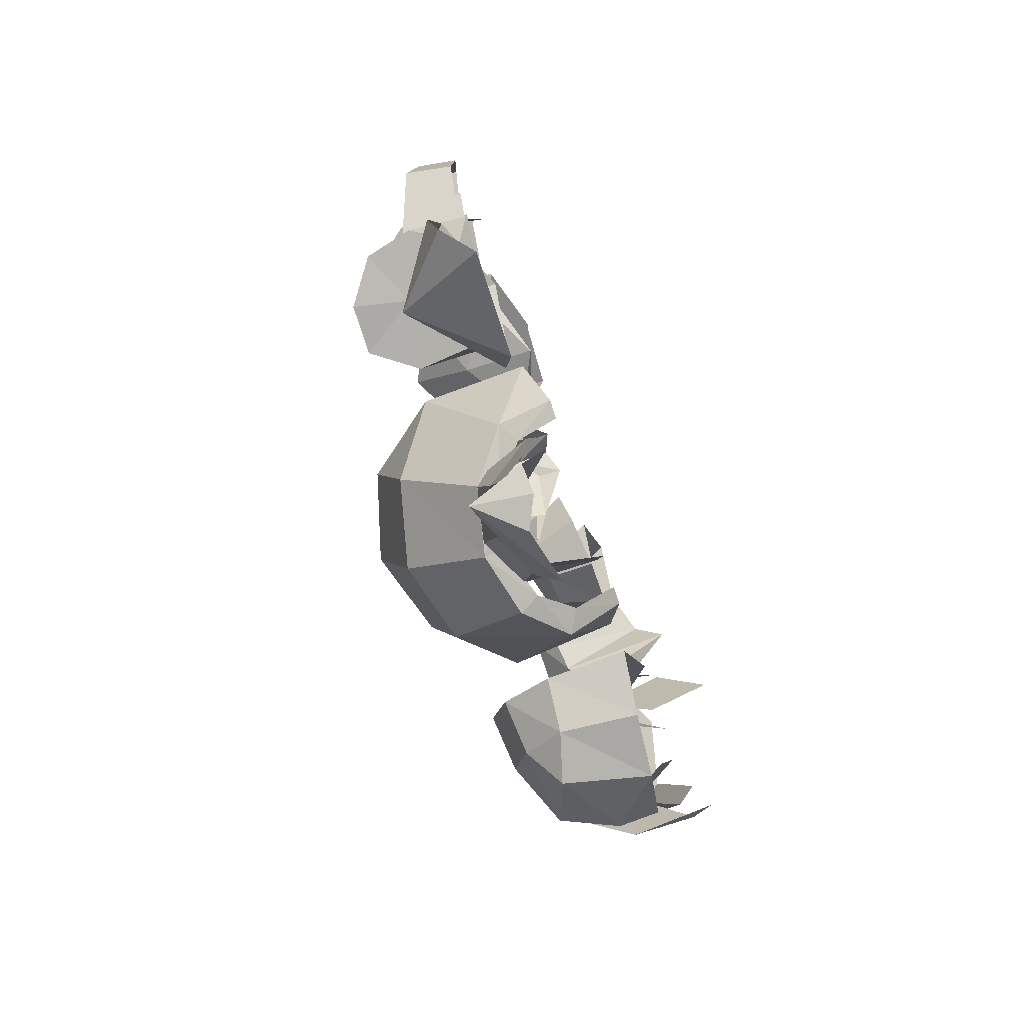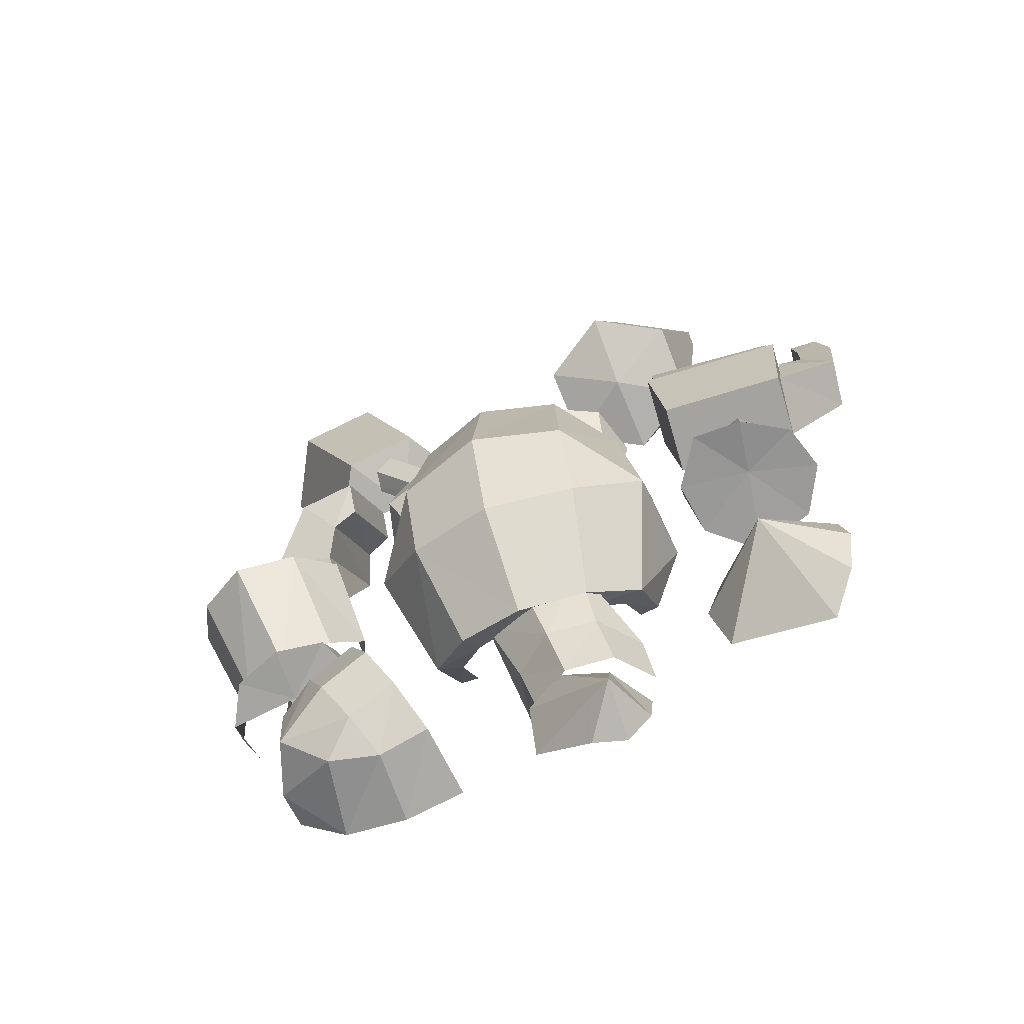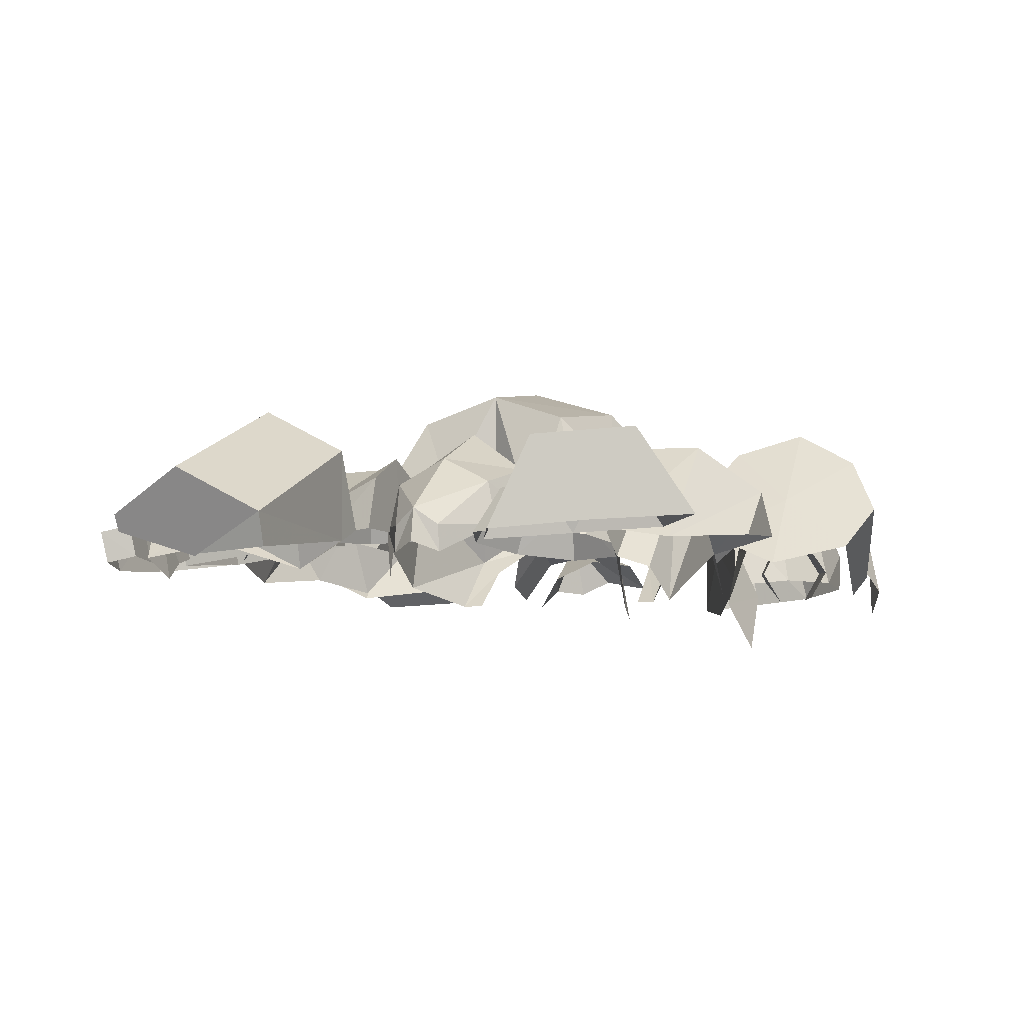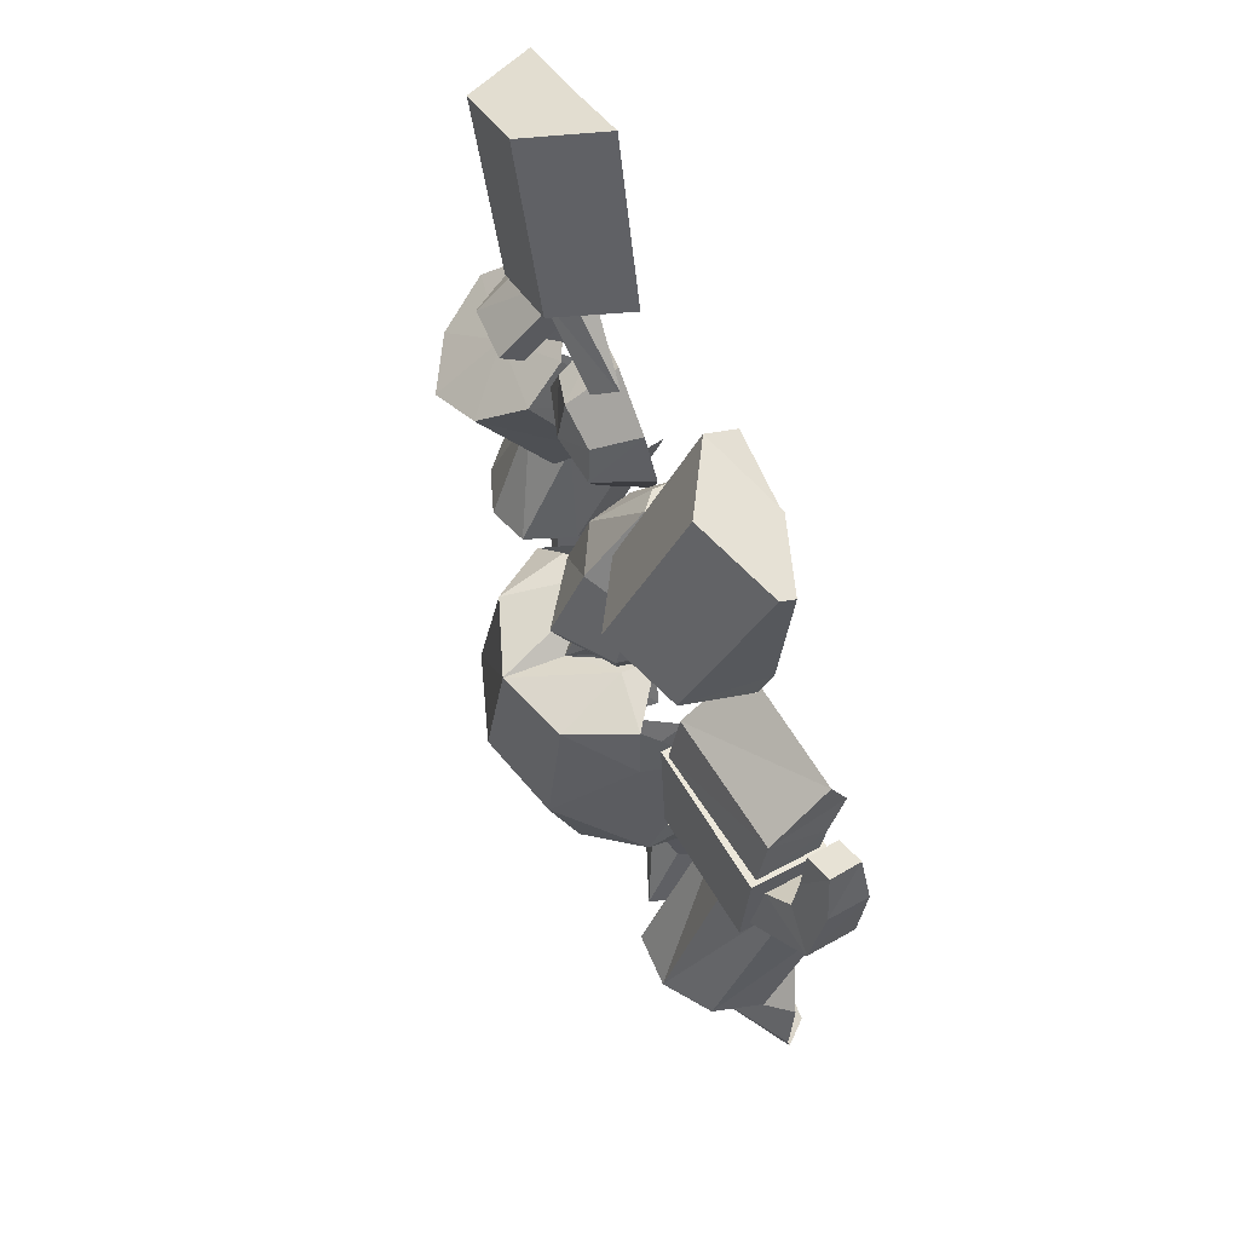
<metadata>
{"format":"obj","ext":"obj","renderer":"f3d","projection":"perspective","resolution":1024,"background":"white","views":[{"elev":-79.5,"azim":108.8,"up":"+Y"},{"elev":-65.3,"azim":23.8,"up":"+Y"},{"elev":-6.1,"azim":-158.4,"up":"+Z"},{"elev":62.6,"azim":67.5,"up":"+Y"}]}
</metadata>
<code>
g huangjinguo_dongxue_217_shitouren01_a
v 46.89 42.14 2.236
v 34.45 39.66 -4.341
v 47.29 46.62 0.04914
v 47.14 48.47 15.21
v 50.14 76.01 2.293
v 36.56 80.15 9.124
v 34.45 52.34 21.59
v 22 43.33 1.656
v 22.4 47.81 -0.5308
v 22.98 77.3 1.66
v 21.75 49.68 14.62
v 34.45 39.66 -4.341
v 46.89 42.14 2.236
v 34.45 43.22 9.988
v 50.14 76.01 2.293
v 36.56 73.37 -4.751
v 36.56 80.15 9.124
v 34.45 52.34 21.59
v 47.14 48.47 15.21
v 22 43.33 1.656
v 35.82 73.58 -4.402
v 22.98 77.3 1.66
v 21.75 49.68 14.62
v 63.83 -63.28 -4.039
v 69.07 -57.96 0.9998
v 57.23 -49.13 11.87
v 69.07 -40.3 0.9998
v 55.55 -32.64 -4.246
v 45.21 -38.96 -2.838
v 42.5 -49.13 -1.864
v 70.87 -49.13 2.657
v -10.04 31.91 10.91
v -2.641 37.99 8.514
v -9.951 40.87 9.517
v -0.7252 31.73 9.441
v -9.83 22.56 6.742
v -3.252 25.37 7.075
v -9.467 46.92 0.7674
v 0.7506 42.06 0.7169
v -0.1264 23.87 -1.602
v -9.324 19.59 -2.676
v 3.872 33.09 -0.2334
v -19.14 31.76 8.442
v -17.12 38.01 7.728
v -19.63 42.09 -0.3892
v -22.66 33.13 -1.673
v -16.4 25.39 6.362
v -18.57 23.9 -2.603
v -6.131 44.27 1.601
v -20.4 56.3 9.038
v -7.262 41.21 5.298
v -18.42 58.19 5.398
v -11.15 39.64 4.315
v -26.61 54.76 4.468
v -13.02 39.43 0.2883
v -24.5 54.73 8.064
v -20.53 58.36 1.294
v -49.19 76.43 -1.533
v -35.39 49.18 -0.3661
v -28.02 52.93 11.82
v -41.3 80.43 11.51
v -14.61 58.89 10.61
v -26.95 86.81 10.21
v -8.948 60.94 -2.512
v -20.9 89.01 -3.829
v -49.19 76.43 -1.533
v -41.3 80.43 11.51
v -35.03 82.74 -2.413
v -28.02 52.93 11.82
v -35.39 49.18 -0.3661
v -21.02 52.19 -1.156
v -26.95 86.81 10.21
v -20.9 89.01 -3.829
v -14.61 58.89 10.61
v -8.948 60.94 -2.512
v 50.09 74.68 -0.4394
v 50.09 74.68 -0.4394
v 23.05 75.37 -3.819
v 23.05 75.37 -3.819
v 30.01 28.17 11.1
v 32.35 28.17 1.129
v 29.45 34.75 8.328
v 21.06 37.41 11.46
v 21.3 28.17 15.79
v 30.44 37.39 1.664
v 20.45 41.46 2.187
v 21.3 28.17 15.79
v 21.06 37.41 11.46
v 20.45 28.17 2.187
v 29.45 21.59 8.328
v 21.06 18.93 11.46
v 20.45 14.88 2.187
v 30.44 18.95 1.664
v 20.45 14.88 2.187
v 21.06 18.93 11.46
v 20.45 41.46 2.187
v 38.31 -17.51 -3.597
v 36.4 -3.008 2.723
v 38.53 -22.92 15.23
v 34.43 -0.6043 15.25
v 27.82 -18.07 28.76
v 31.75 7.555 14.09
v -9.916 -0.6043 15.25
v -13.79 -17.51 -3.597
v -14.01 -22.92 15.23
v -3.303 -18.07 28.76
v 25.71 4.514 25.38
v 22.73 -44.76 6.025
v 28.4 -38.7 0.6889
v 32.44 -40.38 2.978
v 24.25 -47.12 9.707
v 28.79 -30.25 -6.672
v 32.25 -29.68 -6.752
v 27.73 -33.33 23.44
v 18.07 14.3 11.78
v 21.88 13.07 14.03
v 12.26 10.95 20.18
v 12.26 12.81 15.32
v 19.99 15.89 4.572
v 24.76 16.04 6.303
v 22.49 15.75 14.4
v 12.26 13.8 21.54
v 25.34 18.96 5.863
v 12.26 3.041 19.27
v 20.42 7.208 12.68
v 21.04 8.153 6.979
v 20 10.57 7.868
v 20.79 27.93 11.14
v 16.21 39.58 2.619
v 12.26 40.99 5.547
v 12.26 27.66 15.55
v 22.68 28.84 3.427
v 16.45 39.34 -2.082
v 12.26 41.99 -0.3495
v 20.48 32.36 -5.865
v 12.26 -49.44 12.34
v 12.26 -46.84 9.322
v 12.26 -36.12 27.31
v 12.26 -18.26 33.57
v 12.26 3.385 30
v 20.42 7.208 12.68
v 12.26 3.041 19.27
v 1.788 -44.76 6.025
v -7.916 -40.38 2.978
v -3.883 -38.7 0.5955
v 0.2733 -47.12 9.707
v -7.733 -29.68 -6.752
v -4.273 -30.25 -6.766
v -3.212 -33.33 23.44
v 6.451 14.3 11.78
v 2.644 13.07 14.03
v 4.53 15.89 4.572
v -0.2411 16.04 6.303
v 2.03 15.75 14.4
v -0.8195 18.96 5.863
v 4.518 10.57 7.868
v 3.48 8.153 6.979
v 3.732 27.93 11.14
v 8.312 39.58 2.619
v 1.838 28.84 3.427
v 8.074 39.34 -2.082
v -1.193 4.513 25.38
v 3.48 8.153 6.979
v 20.54 -83.92 1.641
v 25.95 -82.7 -0.9589
v 26.96 -80.36 9.725
v 9.819 -77.17 -0.4913
v 10.49 -69.2 3.879
v 16.43 -62.85 4.483
v 30.45 -78.59 -0.472
v 24.31 -61.77 0.9334
v 29.67 -66.49 -4.725
v -31.05 28.19 9.5
v -25.65 34.53 14.52
v -36.41 33.1 14.35
v -26.27 30.39 10.18
v -26.27 30.39 10.18
v -25.68 50 -0.2344
v -25.65 34.53 14.52
v -26.31 45.86 -4.573
v -36.41 33.1 14.35
v -36.4 49.42 -1.994
v -31.62 45.05 -6.32
v -31.05 28.19 9.5
v -34.07 16.71 -2.189
v -33.68 41.06 -11.56
v -33.97 23.67 5.331
v -34.07 16.71 -2.189
v -45.1 25.41 7.294
v -45.12 18.93 0.3952
v -33.97 23.67 5.331
v -44.68 17.26 -3.923
v -44.94 8.786 7.742
v -33.04 15.27 1.312
v -29.54 10.13 8.83
v -34.87 3.213 16.79
v -45.07 -1.202 20.26
v -56.39 12.66 -1.096
v -60.11 6.717 5.679
v -56.39 12.66 -1.096
v -53.03 -6.402 -8.248
v -54.88 -9.374 -4.861
v -60.11 6.717 5.679
v -55.05 0.9622 14.71
v 21.04 8.153 6.979
v -4.183 5.528 12.69
v 45.21 -59.3 -3.724
v -45.1 25.41 7.294
v -45.12 33.92 -0.5979
v -45.12 18.93 0.3952
v 64.54 -28.92 -0.5204
v 67.58 -10.2 -2.343
v 69.35 -28.23 7.584
v 65.01 3.866 0.6453
v 67.29 -28.16 16
v 59.6 -28.88 21.49
v 56.75 13.18 4.841
v 57.42 -28.61 11.55
v 45.91 -29.25 4.131
v 54.07 -29.99 -3.401
v 45.06 -28.66 13.65
v 45.91 -29.25 4.131
v 45.06 -28.66 13.65
v 43.04 -10.63 3.781
v 50.77 -28.25 21.67
v 50.77 -28.25 21.67
v 59.6 -28.88 21.49
v 46.96 3.548 5.149
v 64.54 -28.92 -0.5204
v 69.35 -28.23 7.584
v 67.29 -28.16 16
v 45.69 10.39 2.519
v 66.55 23.2 -1.514
v 67.55 5.353 12.65
v 65.93 3.856 0.164
v 68.29 24.81 11.9
v 65.93 3.856 0.164
v 45.23 4.001 15.6
v 43.6 2.504 3.114
v 67.55 5.353 12.65
v 43.6 2.504 3.114
v 42.32 23.23 15.33
v 40.57 21.63 1.918
v 45.23 4.001 15.6
v 40.57 21.63 1.918
v 68.29 24.81 11.9
v 66.55 23.2 -1.514
v 42.32 23.23 15.33
v 42.2 17.49 4.622
v 42.69 32.48 12.52
v 41.4 27.45 2.333
v 43.48 23.14 14.58
v 66.64 33.4 8.909
v 43.48 23.14 14.58
v 67.39 24.32 10.8
v 42.69 32.48 12.52
v 65.34 27.88 -1.5
v 67.39 24.32 10.8
v 66.12 18.67 0.8362
v 66.64 33.4 8.909
v 63.93 33.78 -4.802
v 64.39 40.84 -1.548
v 41.53 40.7 1.781
v 41.01 32.78 -1.874
v 64.39 40.84 -1.548
v 41.53 40.7 1.781
v 74.93 37.17 -1.768
v 78.65 29.62 4.687
v 77.43 28.6 -2.616
v 75.99 37.93 3.814
v 70.9 28.62 -1.139
v 71.01 36.22 5.004
v 70.04 35.53 -0.5999
v 72.12 29.64 6.164
v 70.04 35.53 -0.5999
v 75.99 37.93 3.814
v 74.93 37.17 -1.768
v 71.01 36.22 5.004
v 76.84 14.94 -1.802
v 67.75 8.555 11.14
v 65.97 6.474 -0.08921
v 78.39 16.37 7.011
v 66.37 17.98 -1.053
v 72.38 23.11 7.242
v 71.05 21.5 -1.683
v 68.14 19.79 9.358
v 8.923 -64.3 -7.928
v 10.83 -65.2 0.9393
v 8.762 -55.71 3.861
v 6.631 -54.7 -6.038
v 4.624 -43.78 8.241
v 16.07 -55.26 9.056
v 13.55 -43.74 13.93
v 17.97 -64.73 5.902
v 31.21 -61.33 -3.403
v 24.67 -53.59 7.091
v 26.34 -63.14 4.088
v 30.11 -51.57 -1.272
v 23.67 -41.24 12.11
v -23.01 -52.48 -0.3714
v -33.66 -27.13 3.217
v -25.53 -53.92 5.768
v -30.73 -27.52 -2.182
v -31.42 -54.07 5.033
v -42.8 -27.52 -2.182
v -34.46 -55.03 -0.1868
v -39.7 -27.18 2.507
v -33.83 -27.91 -7.58
v -31.59 -54.83 -5.49
v -39.87 -27.86 -6.87
v -26.01 -53.74 16.64
v -31.93 -66.56 13.77
v -22.14 -62.06 18.47
v -33.11 -55.22 12.57
v -28.18 -48.03 10.81
v -35.83 -67.58 4.302
v -36.33 -55.75 -2.008
v -30.43 -46.42 -1.997
v -35.82 -66.88 -2.587
v -13.46 -57.76 19.58
v -17.68 -49.32 17.65
v -20.04 -43.57 10.18
v -21.35 -40.64 -3.081
v -17.68 -49.32 17.65
v -13.46 -57.76 19.58
v -13.09 -56.11 5.175
v -20.04 -43.57 10.18
v -21.35 -40.64 -3.081
v -13.85 -55.15 -8.126
v -6.754 -69.72 7.532
v -15.12 -73.71 8.21
v -16.18 -74.45 -4.833
v -6.257 -70.34 -6.084
v -17.92 -69.66 15.03
v -9.359 -65.7 15.99
v -23.64 -73.85 10.68
v -27.16 -73.81 -3.835
v -9.359 -65.7 15.99
v -6.754 -69.72 7.532
v -6.257 -70.34 -6.084
v -30.71 0.01207 -8.209
v -33.04 15.27 1.312
v -29.54 10.13 8.83
v -27.22 -6.289 -2.009
v -34.87 3.213 16.79
v -31.44 -13.97 3.97
v -45.07 -1.202 20.26
v -40.69 -17.7 5.351
v -55.05 0.9622 14.71
v -50.16 -15.43 1.618
v -28.27 -32.14 -6.268
v -30.9 -17.62 -16.8
v -27.48 -14.18 -8.627
v -24.82 -30.36 2.483
v -24.82 -30.36 2.483
v -27.93 -29.91 11.83
v -37.05 -32.41 4.251
v -31.74 -11.63 0.7481
v -27.93 -29.91 11.83
v -36.18 -31.88 14.37
v -40.98 -11.95 4.725
v -36.18 -31.88 14.37
v -49.5 -34.28 4.093
v -45.13 -32.95 11.46
v -50.4 -14.74 1.222
v -45.13 -32.95 11.46
v -49.5 -34.28 4.093
v -55.05 -18.55 -6.828
v -53.15 -20.53 -10.86
f 1 2 3
f 4 5 6
f 6 7 4
f 1 3 4
f 8 9 2
f 10 11 7
f 7 6 10
f 8 11 9
f 12 13 14
f 15 16 17
f 18 14 19
f 19 14 13
f 12 14 20
f 17 16 21
f 21 22 17
f 18 23 14
f 23 20 14
f 24 25 26
f 27 28 26
f 29 30 26
f 31 27 26
f 32 33 34
f 33 32 35
f 36 37 32
f 38 34 33
f 33 39 38
f 40 37 36
f 36 41 40
f 40 42 35
f 35 37 40
f 39 33 35
f 35 42 39
f 43 44 45
f 45 46 43
f 32 44 43
f 44 32 34
f 36 32 47
f 47 43 46
f 46 48 47
f 36 47 48
f 48 41 36
f 45 44 34
f 34 38 45
f 32 37 35
f 47 32 43
f 49 50 51
f 50 49 52
f 53 54 55
f 54 53 56
f 51 56 53
f 56 51 50
f 49 57 52
f 58 59 60
f 60 61 58
f 62 63 61
f 61 60 62
f 64 65 63
f 63 62 64
f 66 67 68
f 69 70 71
f 72 68 67
f 73 68 72
f 69 71 74
f 74 71 75
f 3 76 5
f 5 4 3
f 77 16 15
f 21 78 22
f 10 79 9
f 9 11 10
f 80 81 82
f 83 84 80
f 80 82 83
f 85 86 83
f 83 82 85
f 87 88 89
f 80 90 81
f 90 91 92
f 92 93 90
f 91 90 80
f 80 84 91
f 94 95 89
f 87 89 95
f 96 89 88
f 81 85 82
f 90 93 81
f 97 98 99
f 100 101 99
f 102 100 98
f 103 104 105
f 106 103 105
f 107 101 100
f 100 102 107
f 108 109 110
f 110 111 108
f 109 112 113
f 113 110 109
f 110 113 97
f 97 99 110
f 101 114 99
f 115 116 117
f 117 118 115
f 119 120 116
f 116 115 119
f 116 121 122
f 122 117 116
f 120 123 121
f 121 116 120
f 124 125 126
f 124 126 127
f 124 127 115
f 124 115 118
f 127 119 115
f 128 129 130
f 130 131 128
f 132 133 129
f 129 128 132
f 130 129 133
f 133 134 130
f 100 99 98
f 99 114 110
f 121 128 131
f 131 122 121
f 123 132 128
f 128 121 123
f 135 132 123
f 136 137 108
f 108 111 136
f 114 138 136
f 136 111 114
f 139 138 114
f 114 101 139
f 107 140 139
f 139 101 107
f 141 142 140
f 140 107 141
f 143 144 145
f 144 143 146
f 145 147 148
f 147 145 144
f 144 104 147
f 104 144 105
f 106 105 149
f 150 117 151
f 117 150 118
f 152 151 153
f 151 152 150
f 151 122 154
f 122 151 117
f 153 154 155
f 154 153 151
f 124 118 150
f 124 150 156
f 124 156 157
f 156 150 152
f 158 130 159
f 130 158 131
f 160 159 161
f 159 160 158
f 130 161 159
f 161 130 134
f 105 144 149
f 154 131 158
f 131 154 122
f 155 158 160
f 158 155 154
f 136 143 137
f 143 136 146
f 149 136 138
f 136 149 146
f 139 149 138
f 149 139 106
f 140 162 106
f 106 139 140
f 140 142 163
f 163 162 140
f 149 144 146
f 110 114 111
f 164 165 166
f 166 167 164
f 166 168 167
f 166 169 168
f 170 166 165
f 171 166 170
f 170 172 171
f 166 171 169
f 173 174 175
f 174 173 176
f 177 178 179
f 178 177 180
f 178 181 179
f 181 178 182
f 177 183 180
f 183 177 184
f 185 186 187
f 188 189 190
f 189 188 191
f 184 186 183
f 186 184 187
f 191 175 189
f 175 191 173
f 192 193 194
f 193 195 194
f 193 196 195
f 193 197 196
f 192 198 193
f 199 200 201
f 201 202 199
f 193 198 203
f 193 203 204
f 193 204 197
f 162 103 106
f 141 107 102
f 102 205 141
f 163 206 162
f 206 103 162
f 26 25 31
f 26 28 29
f 24 26 207
f 207 26 30
f 208 181 182
f 182 209 208
f 209 210 208
f 211 212 213
f 214 215 212
f 216 215 214
f 214 217 216
f 218 219 220
f 219 218 221
f 222 223 224
f 221 218 225
f 223 226 224
f 225 218 227
f 216 217 228
f 228 226 216
f 218 220 229
f 229 230 218
f 230 231 218
f 231 227 218
f 228 217 232
f 224 226 228
f 212 215 213
f 233 234 235
f 234 233 236
f 237 238 239
f 238 237 240
f 241 242 243
f 242 241 244
f 245 246 247
f 246 245 248
f 246 238 240
f 238 246 248
f 249 250 251
f 250 249 252
f 253 254 255
f 254 253 256
f 257 258 259
f 258 257 260
f 261 260 257
f 260 261 262
f 251 263 264
f 263 251 250
f 265 256 253
f 256 265 266
f 267 268 269
f 268 267 270
f 271 272 273
f 272 271 274
f 275 276 277
f 276 275 278
f 270 274 268
f 274 270 272
f 279 280 281
f 280 279 282
f 283 284 285
f 284 283 286
f 282 286 280
f 286 282 284
f 269 282 279
f 282 269 268
f 285 274 271
f 274 285 284
f 268 284 282
f 284 268 274
f 287 288 289
f 289 290 287
f 290 289 291
f 291 289 292
f 292 293 291
f 294 292 289
f 289 288 294
f 295 296 297
f 296 295 298
f 296 292 294
f 294 297 296
f 298 299 296
f 292 296 299
f 299 293 292
f 300 301 302
f 301 300 303
f 304 305 306
f 305 304 307
f 302 307 304
f 307 302 301
f 300 308 303
f 309 305 310
f 305 309 306
f 311 312 313
f 312 311 314
f 314 311 315
f 314 316 312
f 316 314 317
f 317 314 315
f 315 318 317
f 316 317 319
f 320 321 311
f 311 313 320
f 321 322 315
f 315 311 321
f 322 323 318
f 318 315 322
f 324 325 326
f 327 326 328
f 329 328 326
f 327 324 326
f 330 331 332
f 332 333 330
f 334 335 320
f 320 313 334
f 331 330 335
f 335 334 331
f 334 312 336
f 312 334 313
f 336 331 334
f 316 336 312
f 331 336 337
f 337 332 331
f 337 336 316
f 338 326 325
f 339 340 326
f 340 329 326
f 339 326 338
f 337 316 319
f 341 342 343
f 343 344 341
f 344 343 345
f 345 346 344
f 345 347 348
f 348 346 345
f 347 349 350
f 350 348 347
f 349 199 202
f 202 350 349
f 351 352 353
f 353 354 351
f 355 356 357
f 354 353 358
f 358 359 354
f 356 360 357
f 359 358 361
f 361 362 359
f 363 357 364
f 364 357 360
f 361 365 366
f 366 362 361
f 367 366 365
f 365 368 367
f 369 367 368

</code>
